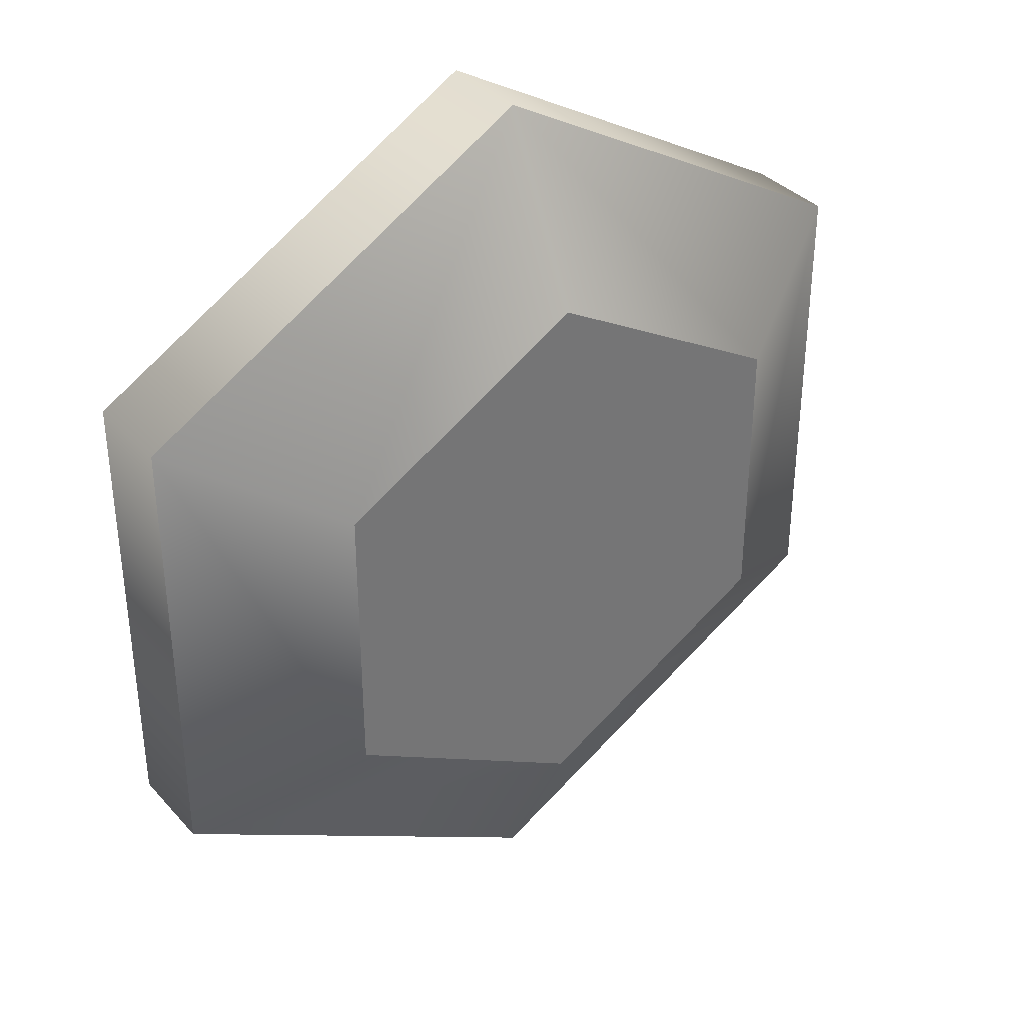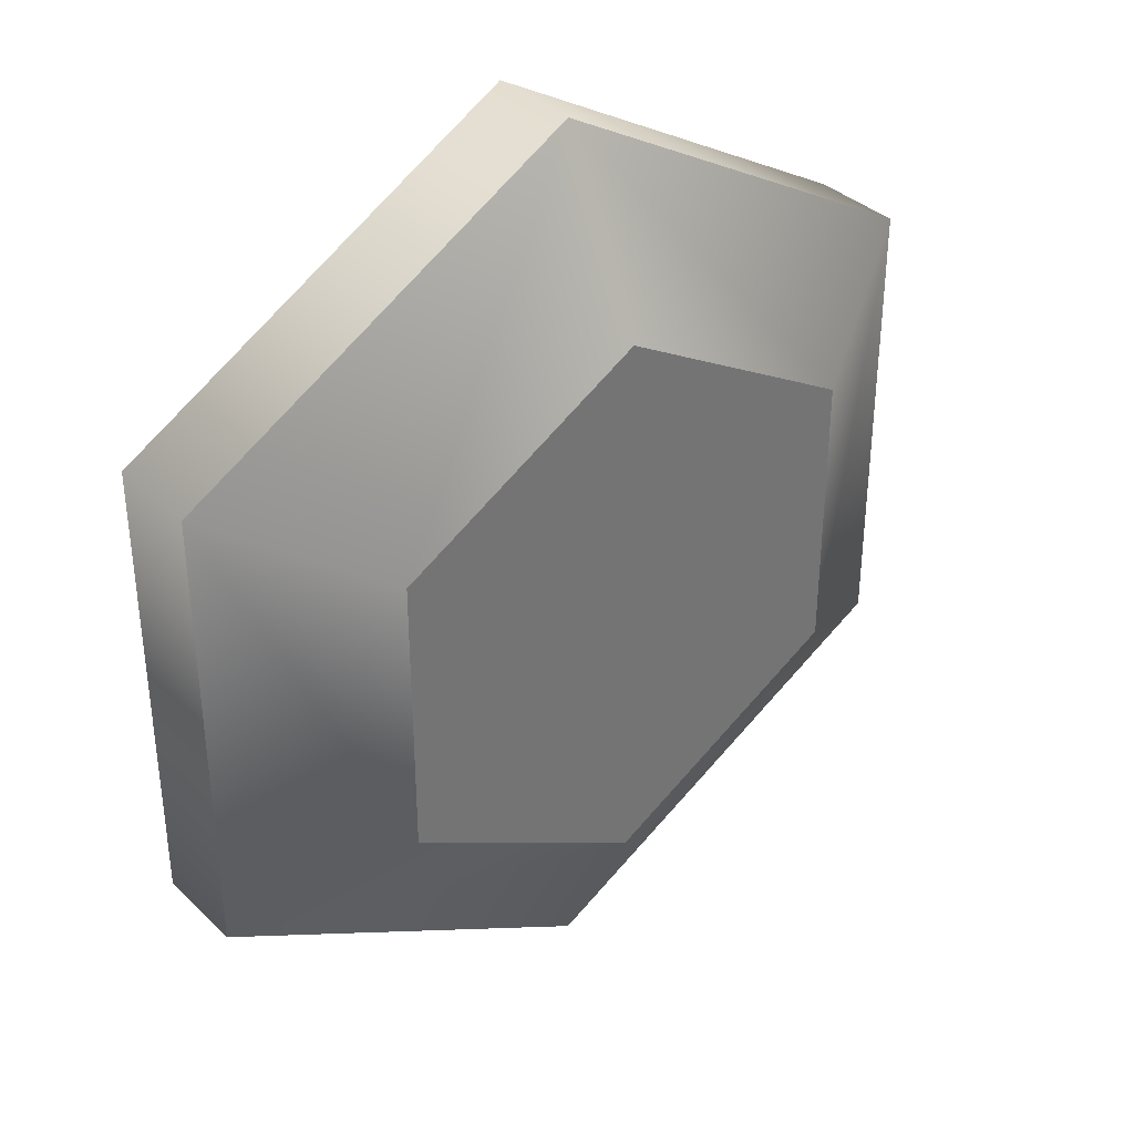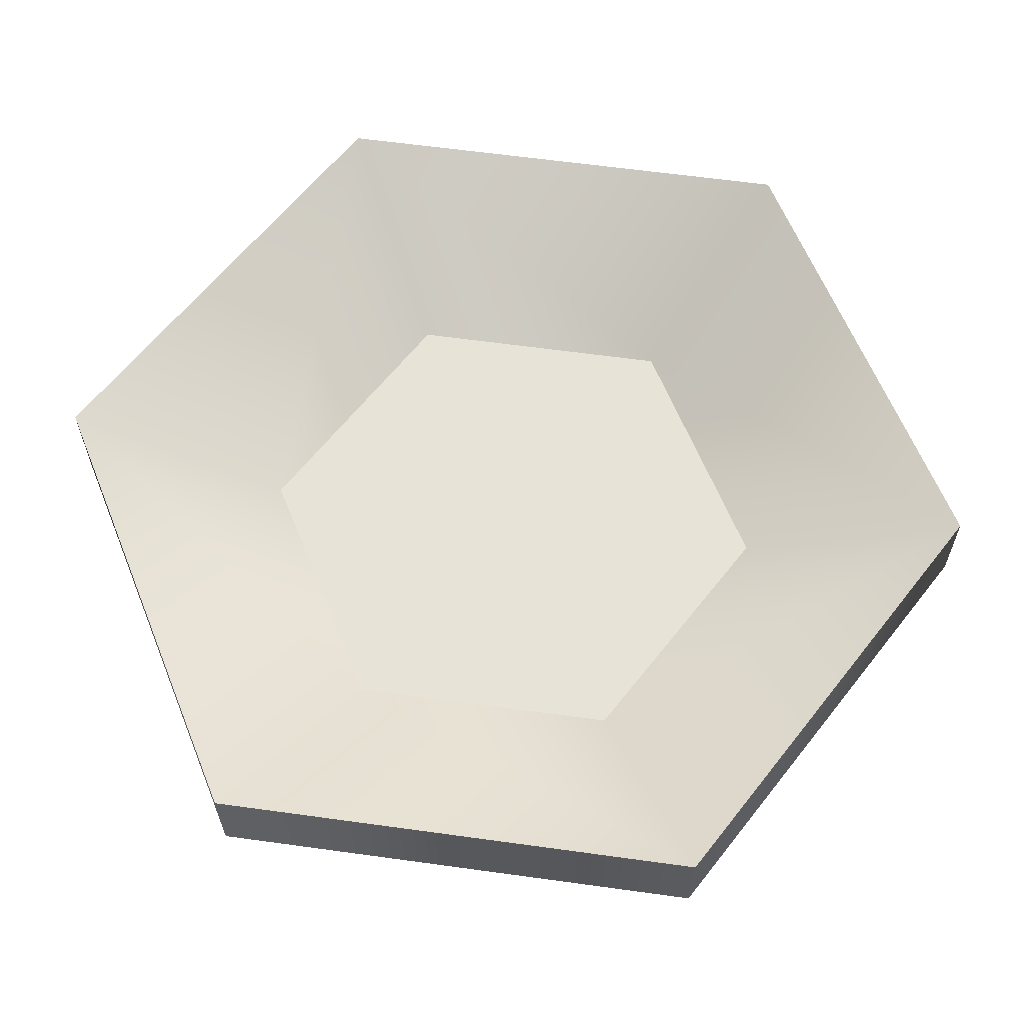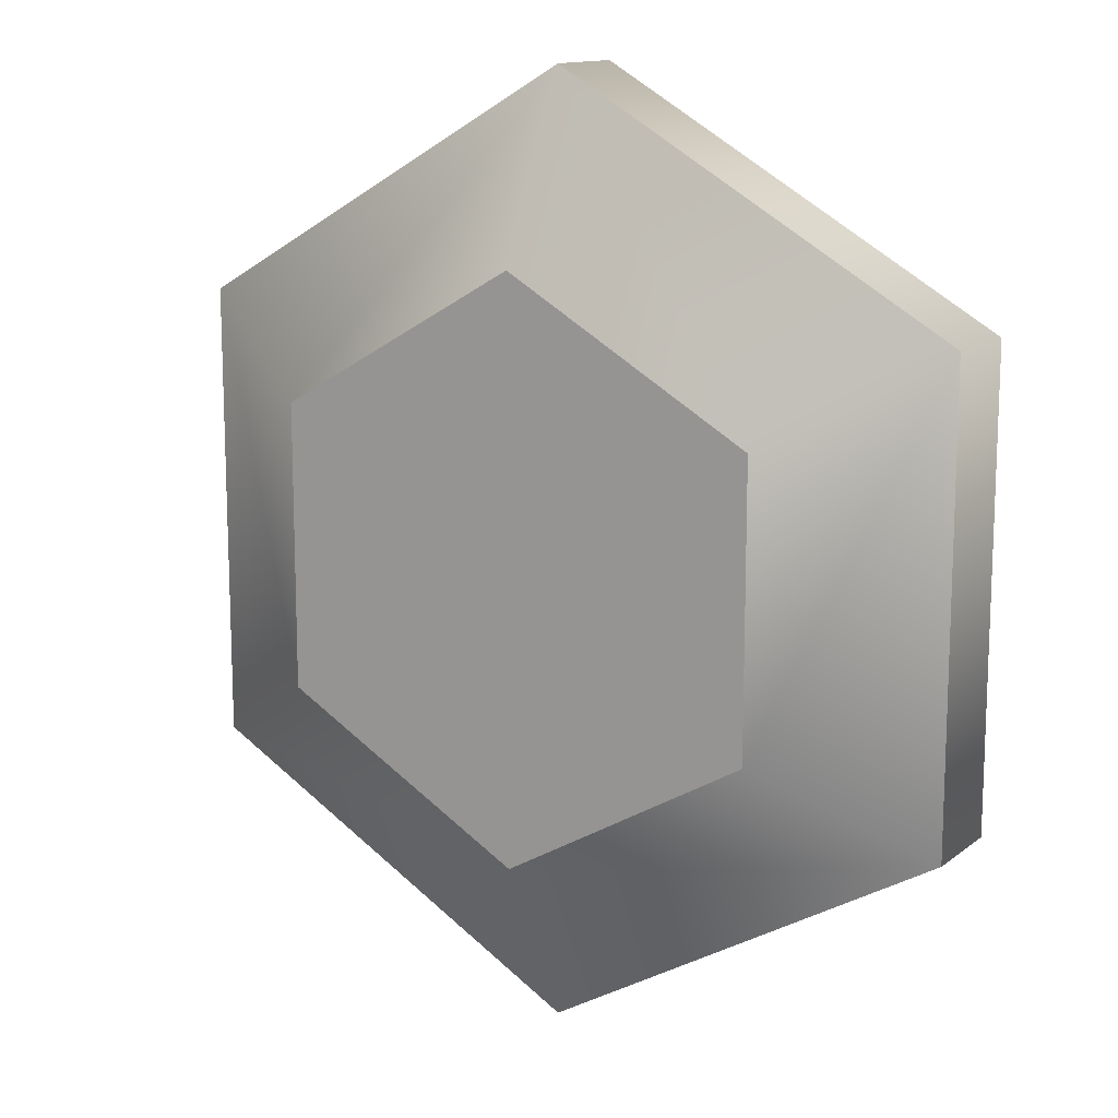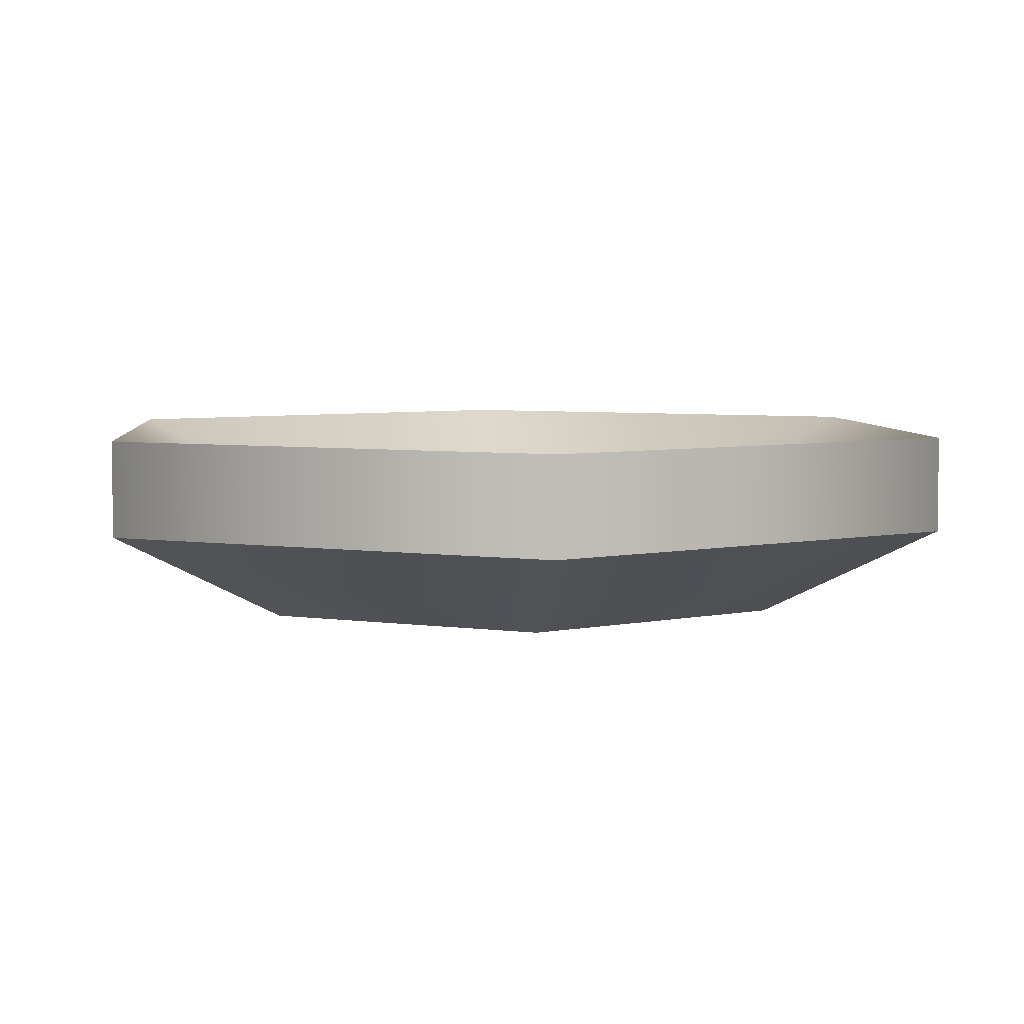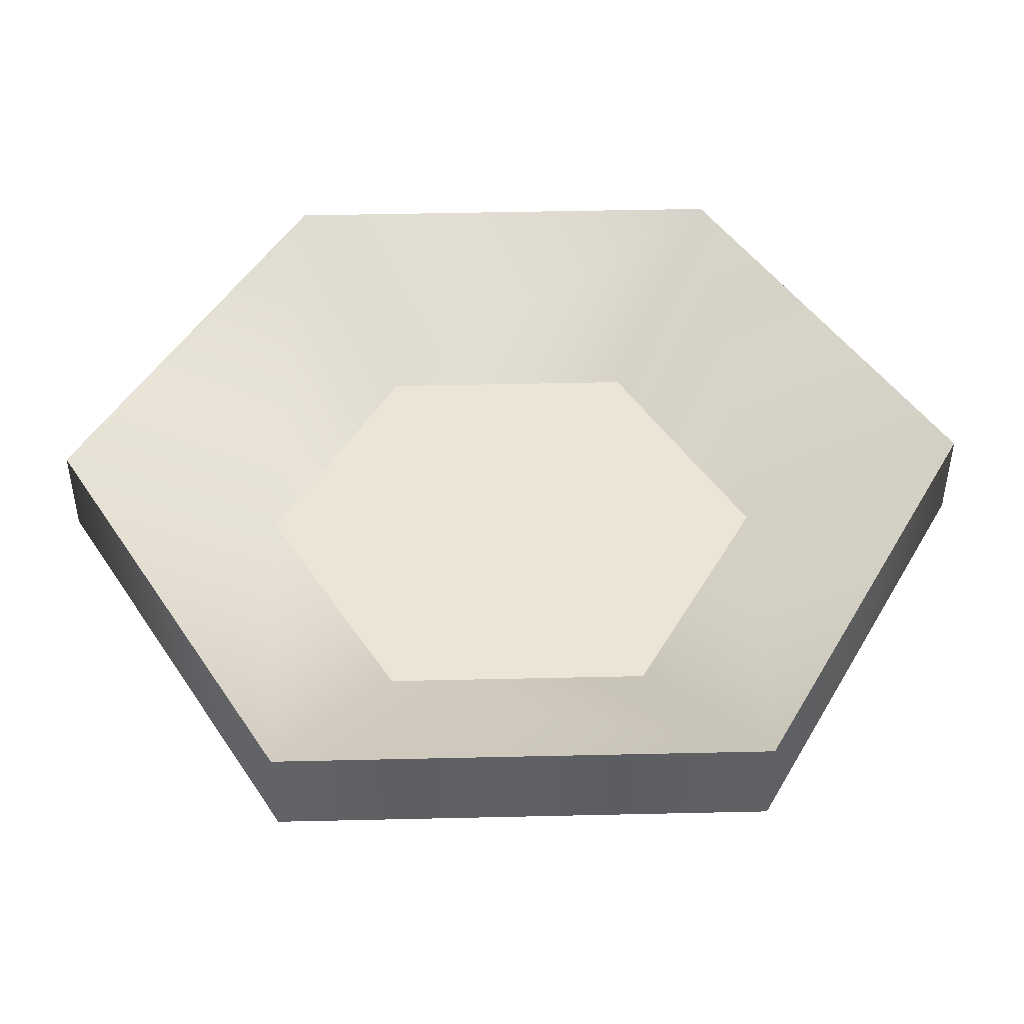
<metadata>
{"format":"obj","ext":"obj","renderer":"f3d","projection":"perspective","resolution":1024,"background":"white","views":[{"elev":35.8,"azim":-36.0,"up":"+Z"},{"elev":36.1,"azim":-39.2,"up":"+Z"},{"elev":61.9,"azim":38.0,"up":"+Y"},{"elev":13.4,"azim":31.6,"up":"+Z"},{"elev":5.0,"azim":175.3,"up":"+Y"},{"elev":45.8,"azim":88.5,"up":"+Y"}]}
</metadata>
<code>
o plate_003
v -0.1526 0.03373 -0.08813
v -0.1526 0.03373 0.08812
v 0 0.03373 0.1762
v 0.1526 0.03373 0.08812
v 0.1526 0.03373 -0.08813
v 0 0.03373 -0.1762
v -0.1526 0.06873 -0.08813
v -0.1526 0.06873 0.08812
v 0 0.06873 0.1762
v 0.1526 0.06873 0.08812
v 0.1526 0.06873 -0.08813
v 0 0.06873 -0.1762
v -0.08353 0.0285 -0.04822
v -0.08353 0.0285 0.0482
v 0 0.0285 0.09643
v 0.08353 0.0285 0.0482
v 0.08353 0.0285 -0.04822
v 0 0.0285 -0.09645
v 0 -3e-06 -0.1081
v 0.0936 -2e-06 -0.05405
v 0.0936 1e-06 0.05404
v 0 4e-06 0.1081
v -0.0936 1e-06 0.05404
v -0.0936 -2e-06 -0.05405
f 2 7 1
f 3 8 2
f 4 9 3
f 5 10 4
f 6 11 5
f 1 12 6
f 3 23 22
f 3 21 4
f 4 20 5
f 5 19 6
f 2 24 23
f 15 16 17
f 7 18 12
f 7 14 13
f 8 15 14
f 10 15 9
f 11 16 10
f 11 18 17
f 23 24 20
f 1 19 24
f 2 8 7
f 3 9 8
f 4 10 9
f 5 11 10
f 6 12 11
f 1 7 12
f 3 2 23
f 3 22 21
f 4 21 20
f 5 20 19
f 2 1 24
f 17 18 15
f 18 13 15
f 13 14 15
f 7 13 18
f 7 8 14
f 8 9 15
f 10 16 15
f 11 17 16
f 11 12 18
f 24 19 20
f 20 21 22
f 22 23 20
f 1 6 19

</code>
